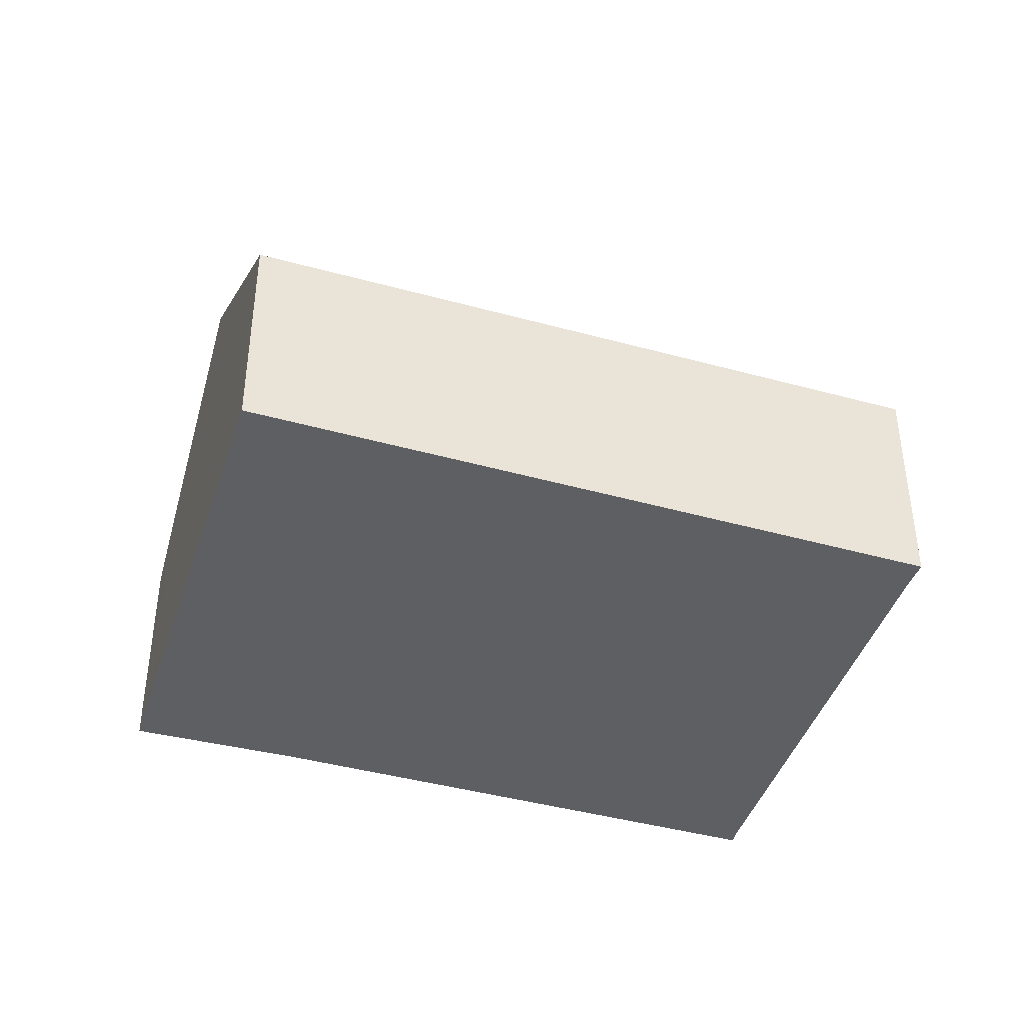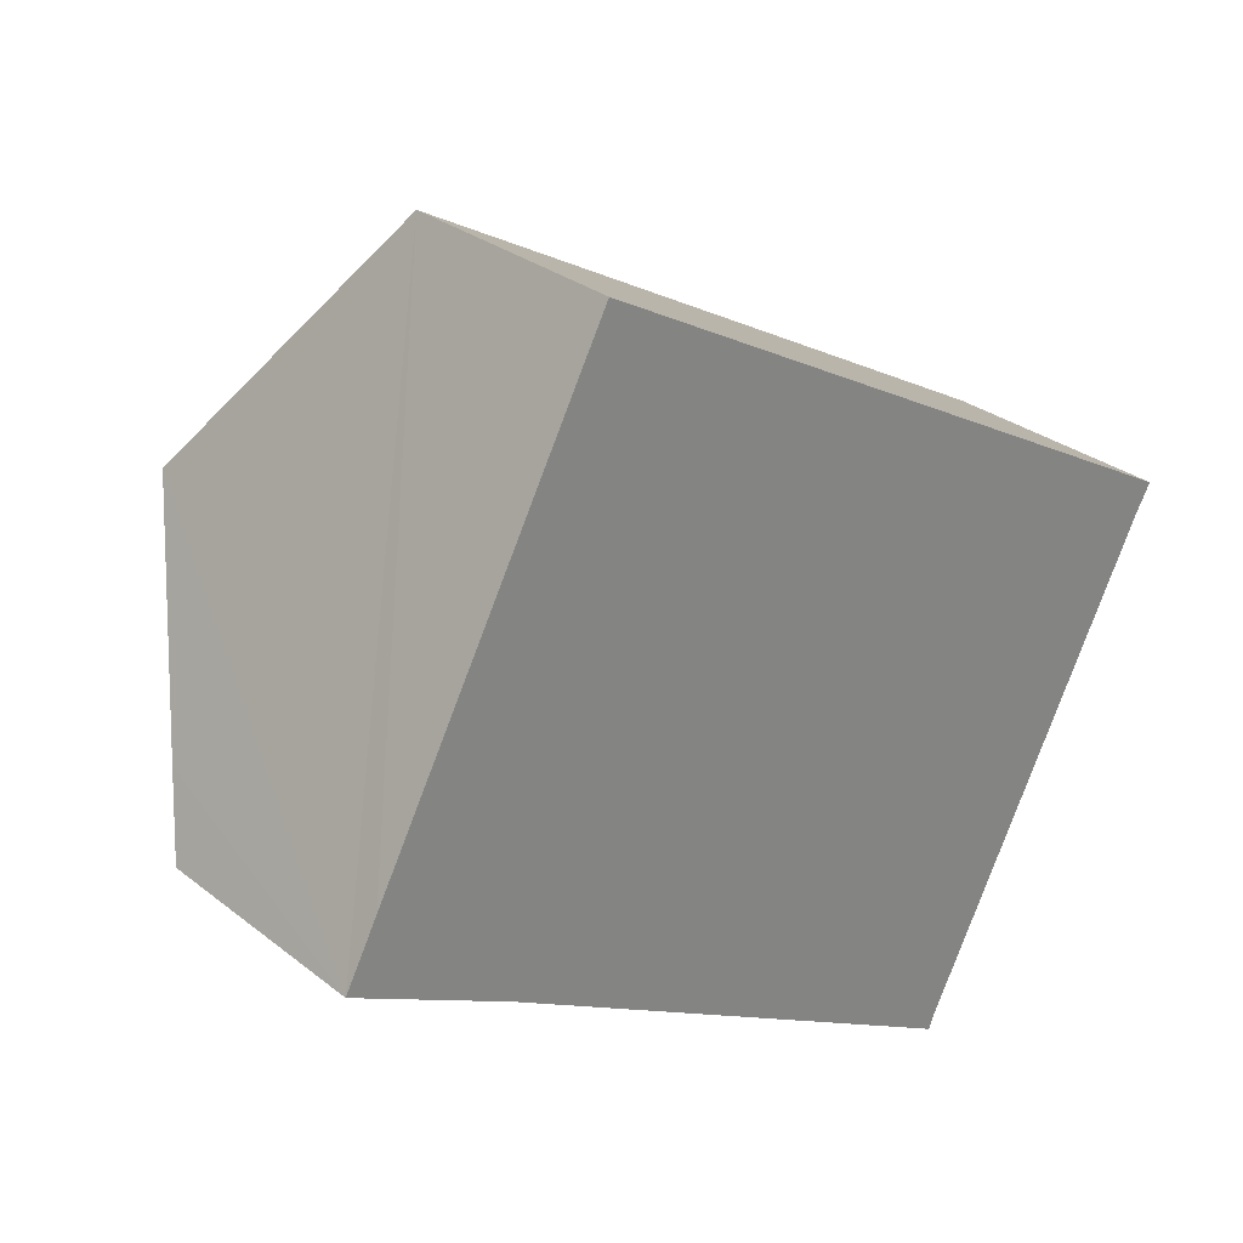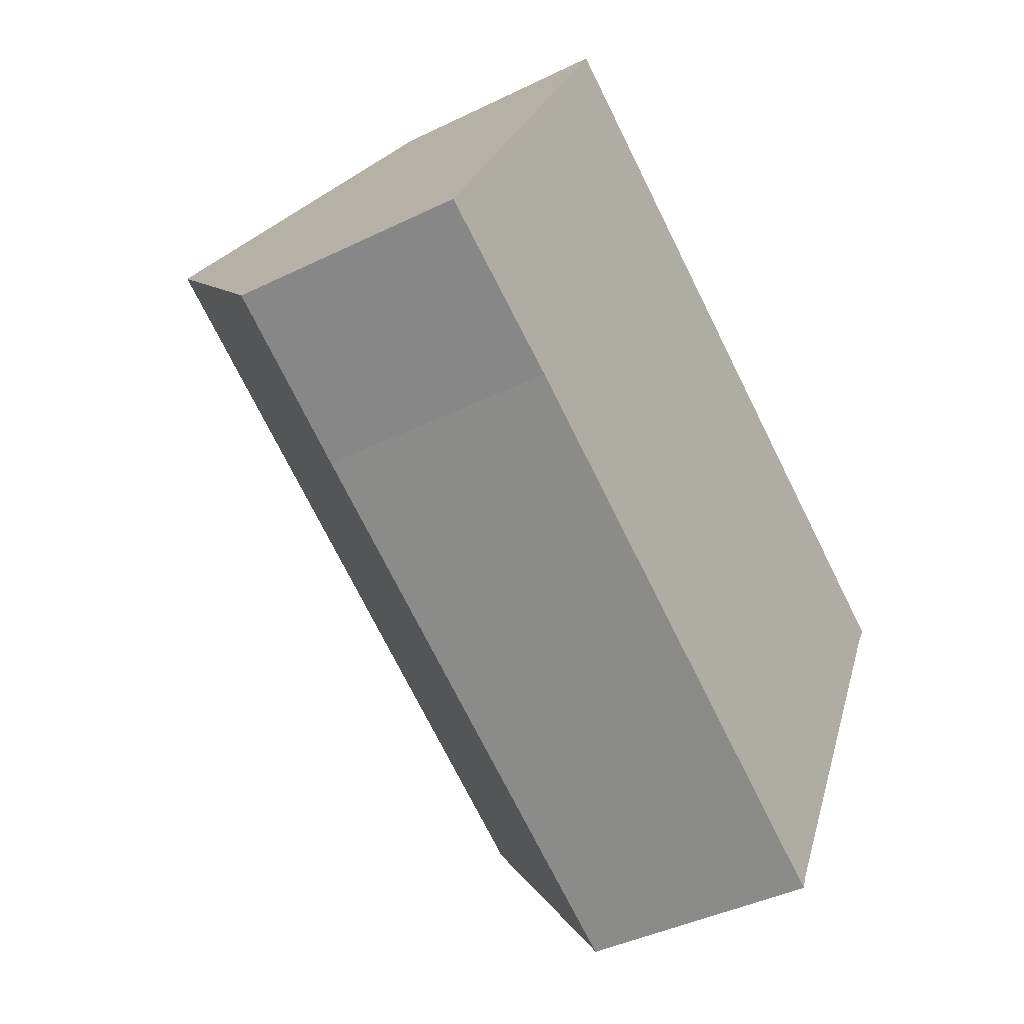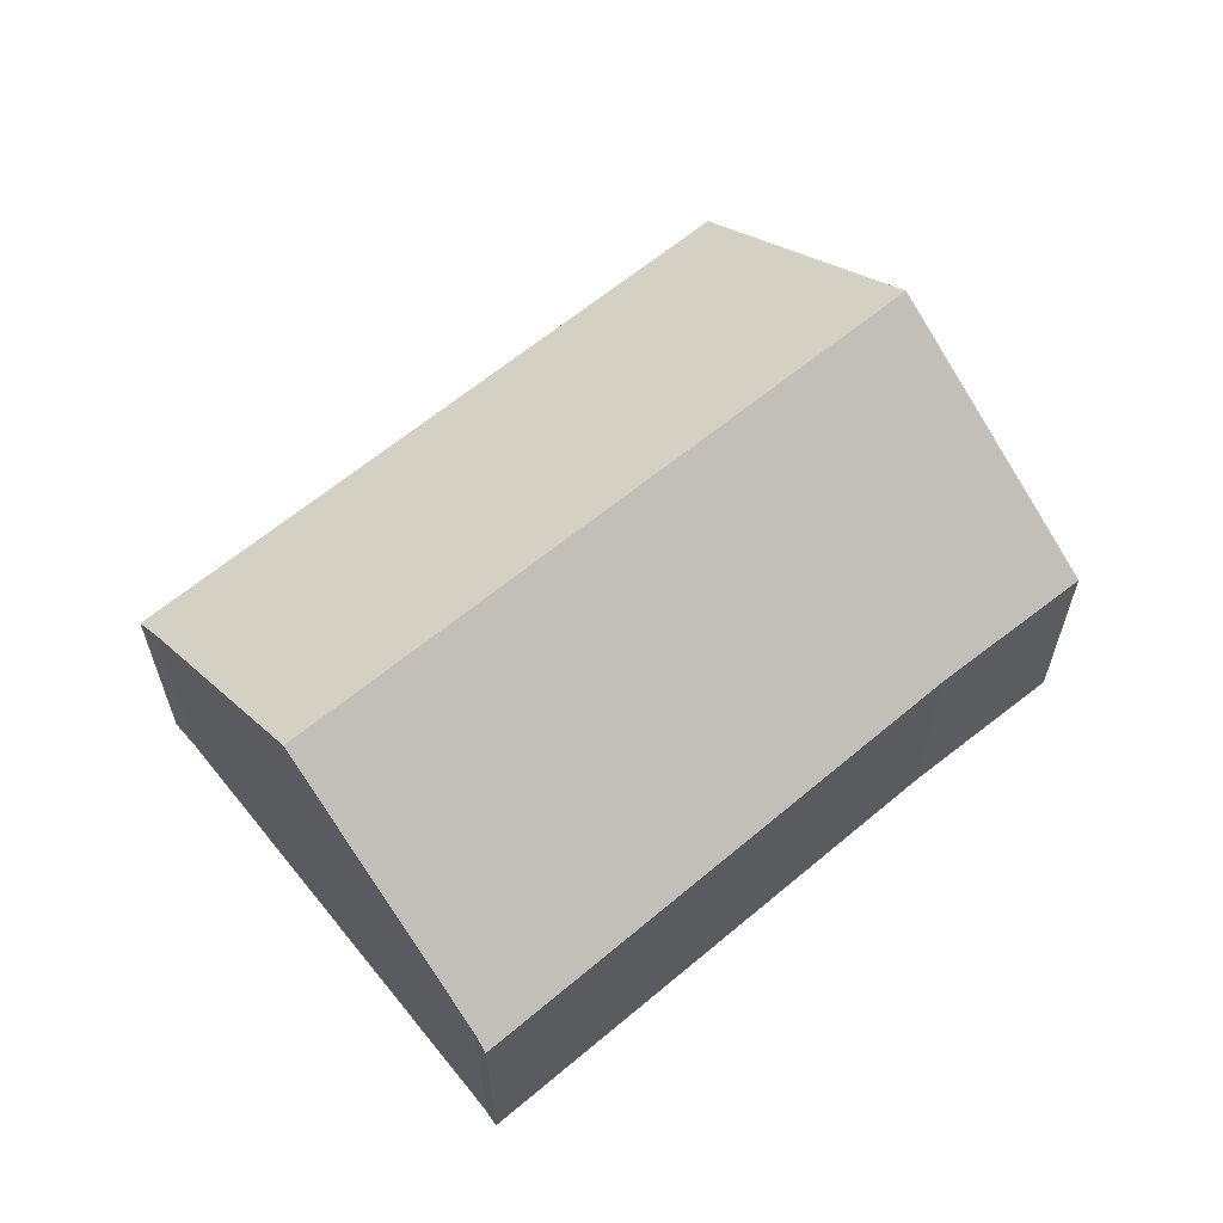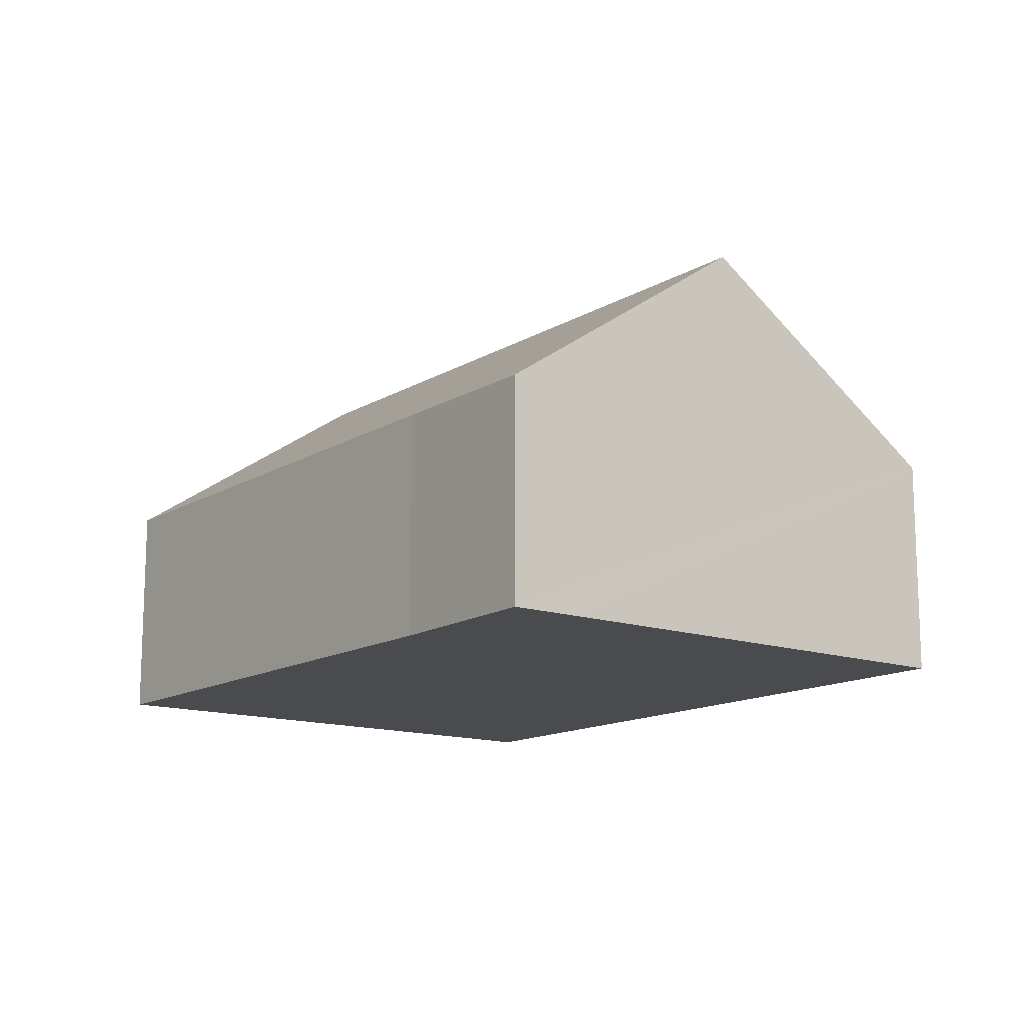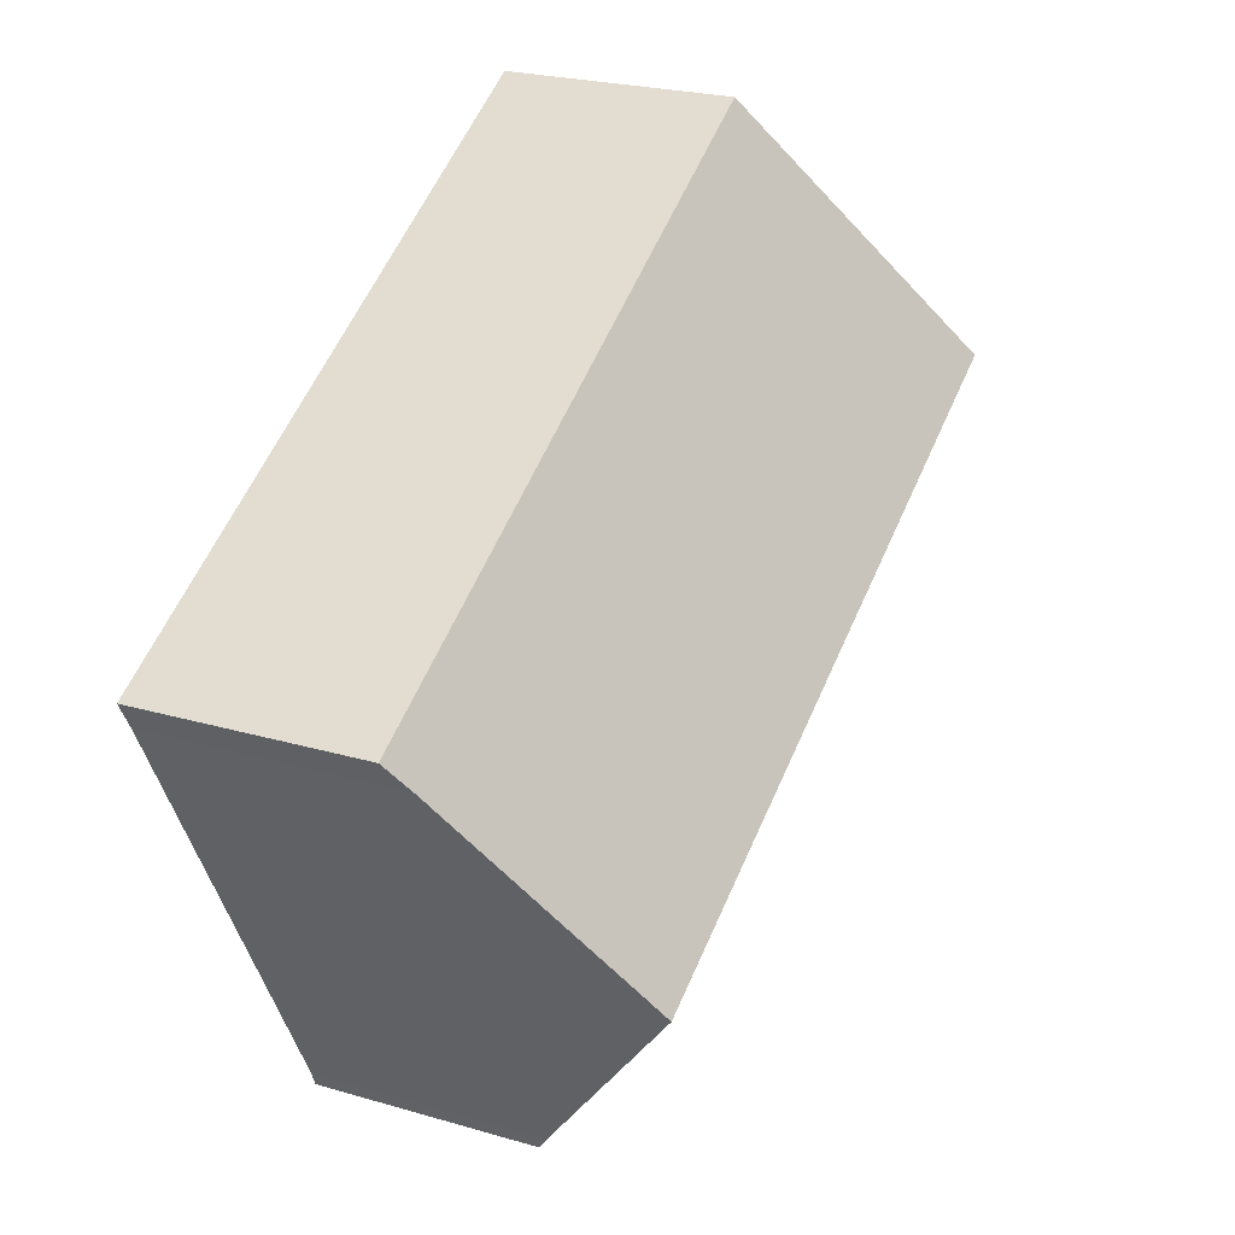
<metadata>
{"format":"obj","ext":"obj","renderer":"f3d","projection":"perspective","resolution":1024,"background":"white","views":[{"elev":-41.6,"azim":10.3,"up":"+Y"},{"elev":29.2,"azim":-40.9,"up":"+Z"},{"elev":-41.7,"azim":-59.4,"up":"+Z"},{"elev":62.7,"azim":168.4,"up":"+Y"},{"elev":-14.1,"azim":-99.1,"up":"+Y"},{"elev":23.7,"azim":116.1,"up":"+Z"}]}
</metadata>
<code>
v  3.566 11.38 6.74
v  24.43 6.968 2.977
v  21.41 11.38 -2.92
v  24.85 6.393 3.728
v  7.18 6.243 13.55
v  0.88 7.562 1.677
v  4.393 6.383 -2.239
v  0 6.302 3.859e-16
v  17.89 6.302 -9.688
v  19.62 8.768 -6.41
v  18.13 6.595 -9.316
v  17.97 6.302 -9.729
v  19.25 8.234 -7.124
v  17.97 5.957e-16 -9.729
v  4.393 1.371e-16 -2.239
v  17.89 5.932e-16 -9.688
v  0 0 0
v  0.88 -1.027e-16 1.677
v  3.566 -4.127e-16 6.74
v  7.18 -8.299e-16 13.55
v  24.85 -2.283e-16 3.728
v  18.13 5.704e-16 -9.316
v  24.43 -1.823e-16 2.977
v  21.41 1.788e-16 -2.92
v  19.62 3.925e-16 -6.41
v  19.25 4.362e-16 -7.124
g defaultobject
f 1 2 3
f 2 1 4
f 4 1 5
f 6 7 8
f 7 6 1
f 7 1 3
f 7 3 9
f 9 3 10
f 9 10 11
f 9 11 12
f 11 10 13
f 14 9 12
f 9 14 7
f 7 14 15
f 15 14 16
f 15 8 7
f 8 15 17
f 17 6 8
f 6 17 1
f 1 17 5
f 5 17 18
f 5 18 19
f 5 19 20
f 5 21 4
f 21 5 20
f 22 12 11
f 12 22 14
f 4 23 2
f 23 4 21
f 23 3 2
f 3 23 10
f 10 23 24
f 10 24 13
f 13 24 11
f 11 24 25
f 11 25 26
f 11 26 22
f 15 18 17
f 18 15 19
f 19 15 20
f 20 15 21
f 21 15 23
f 23 15 16
f 23 16 25
f 25 16 22
f 22 16 14
f 25 22 26
f 23 25 24

</code>
